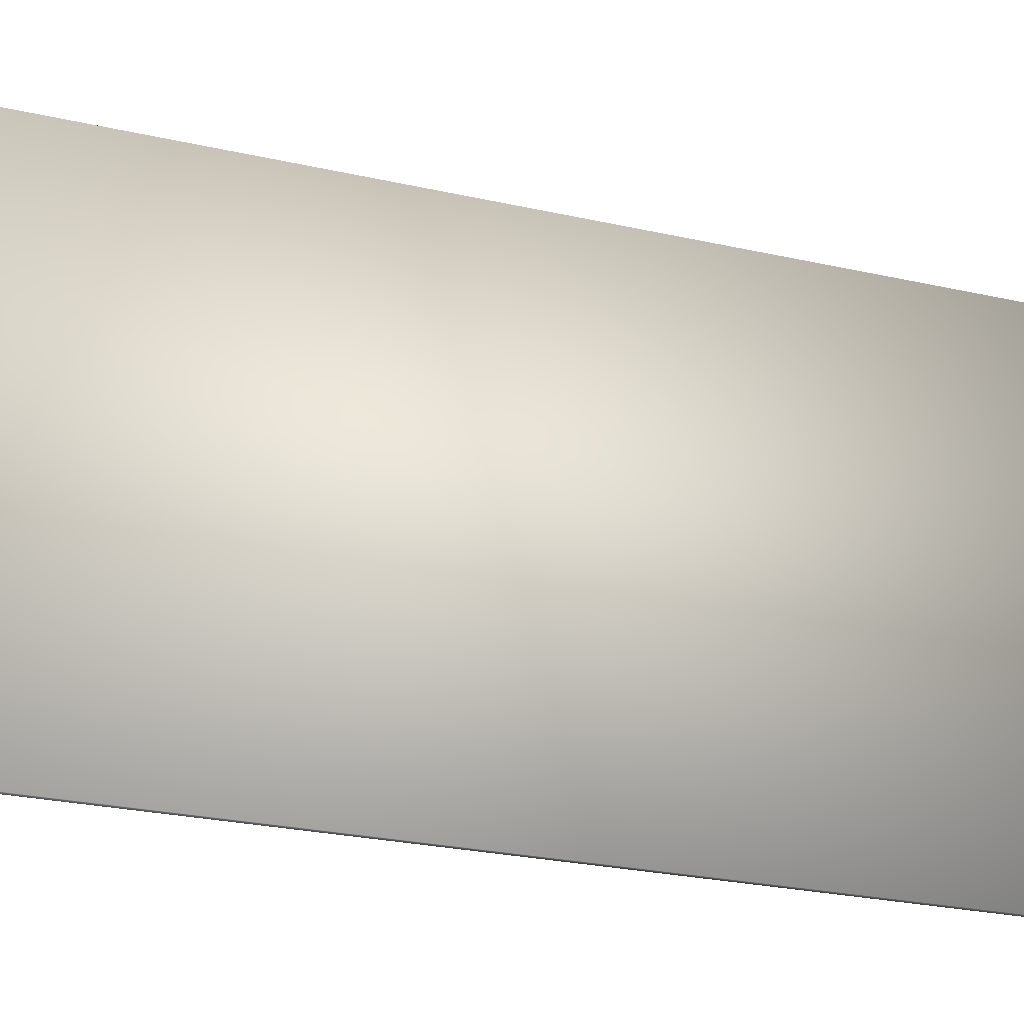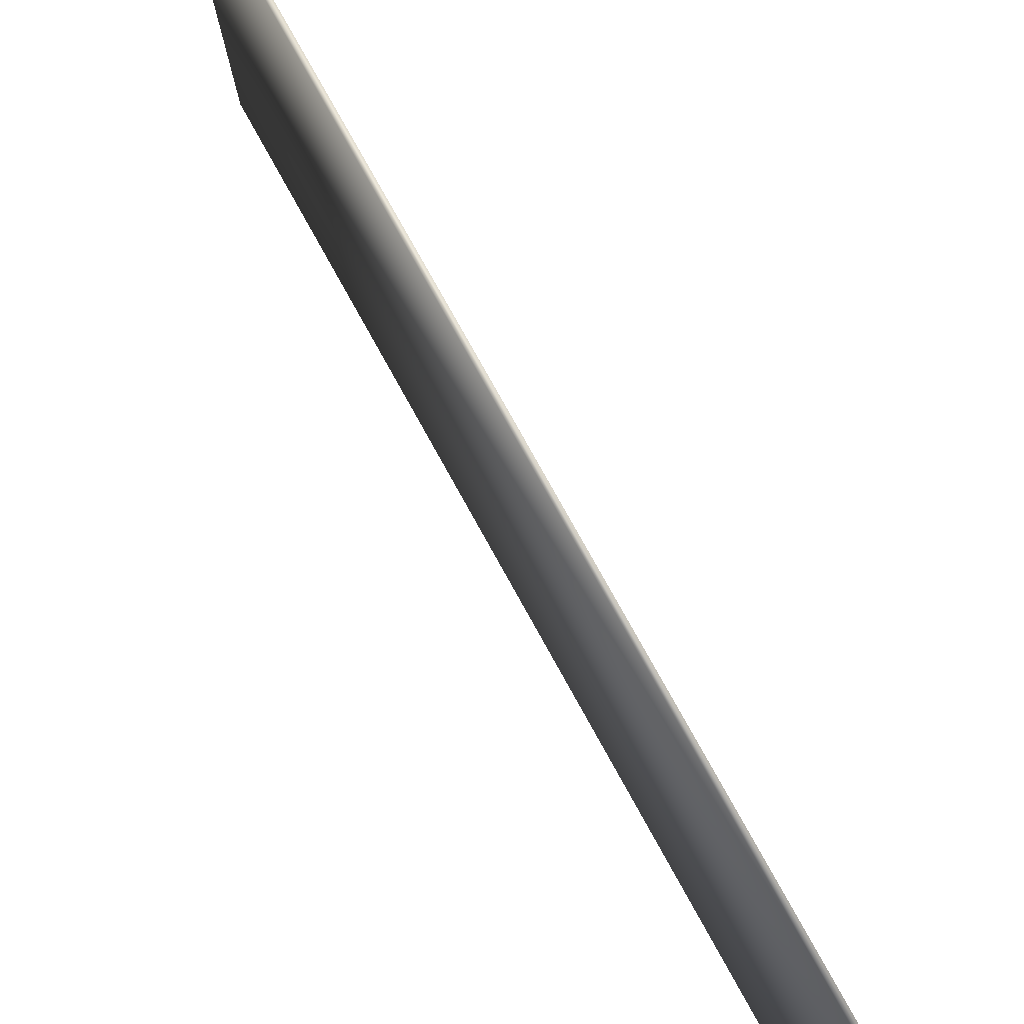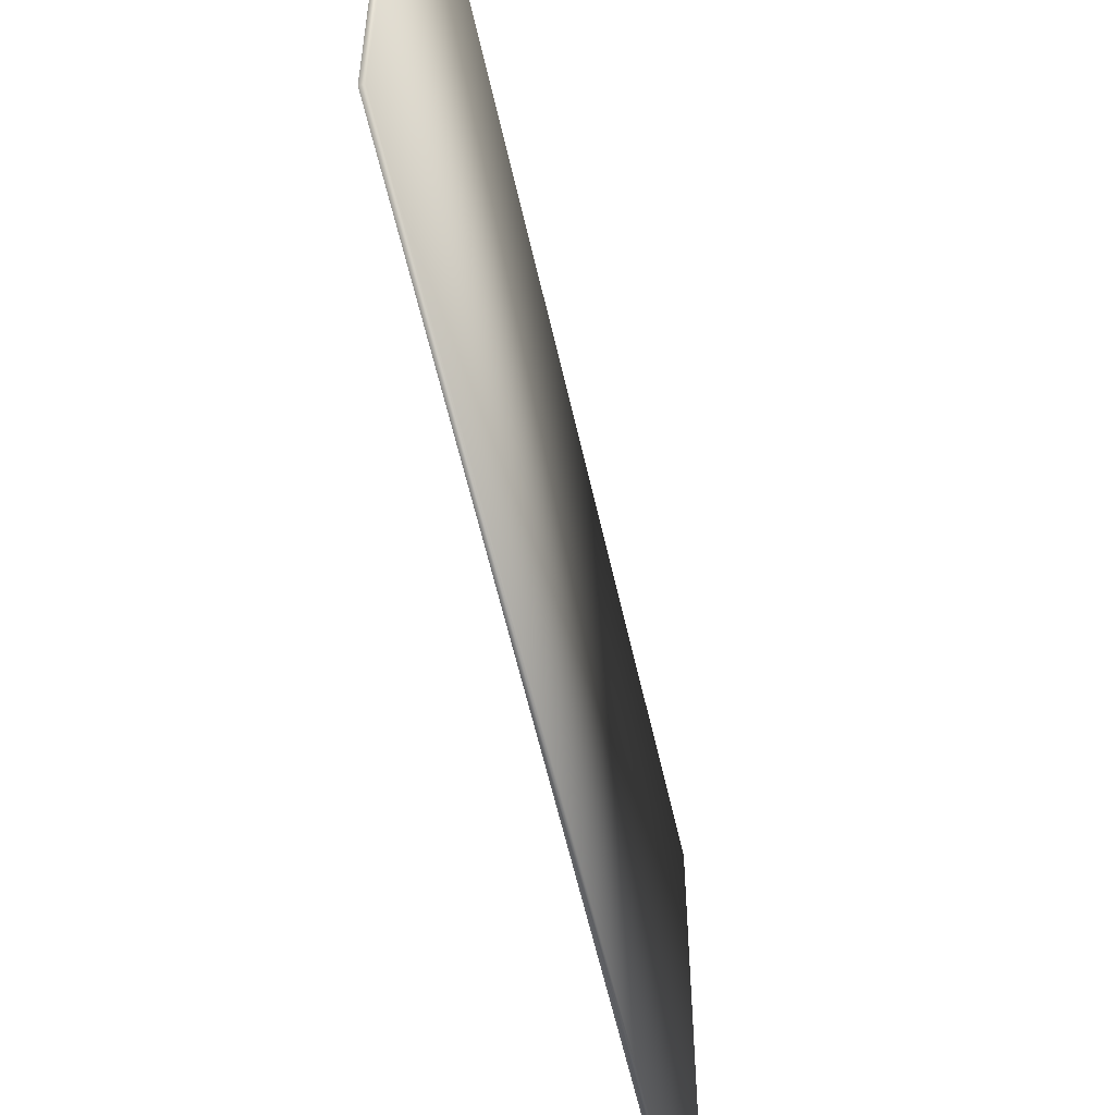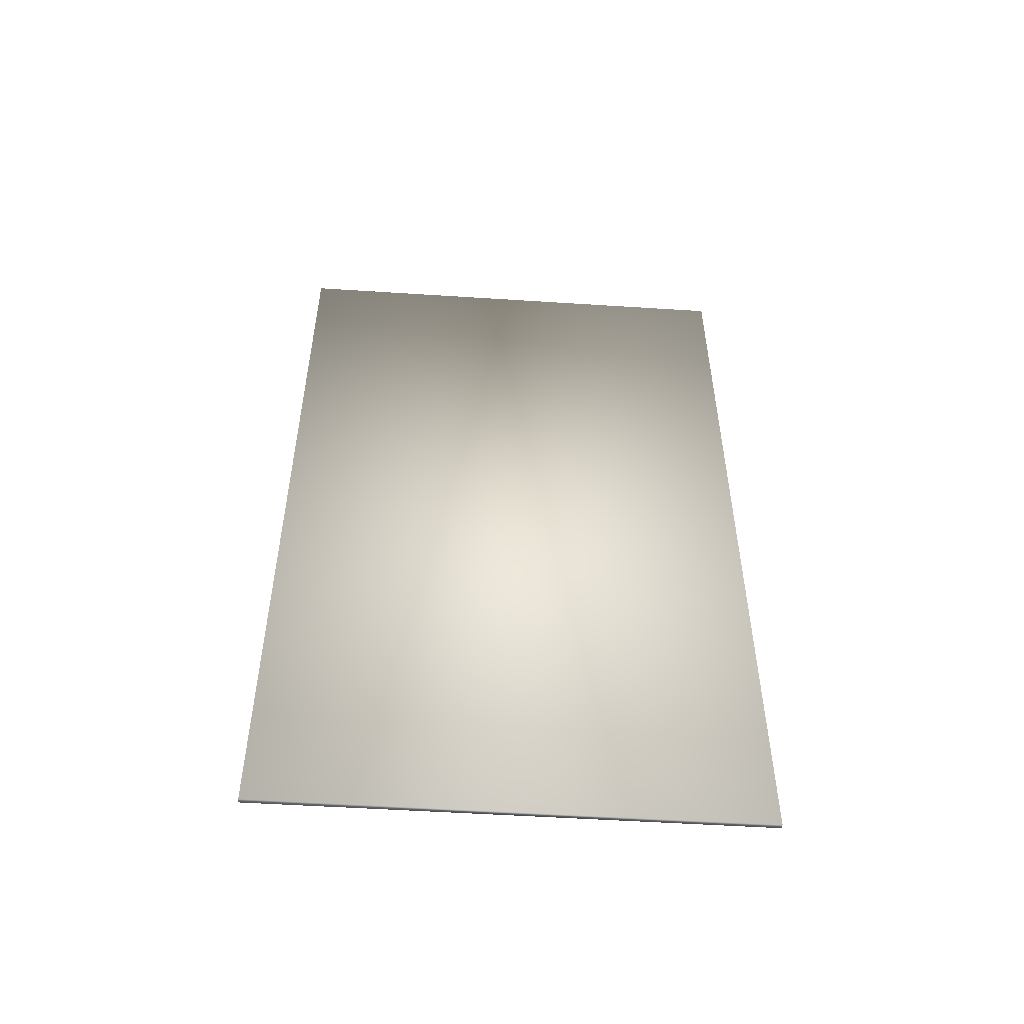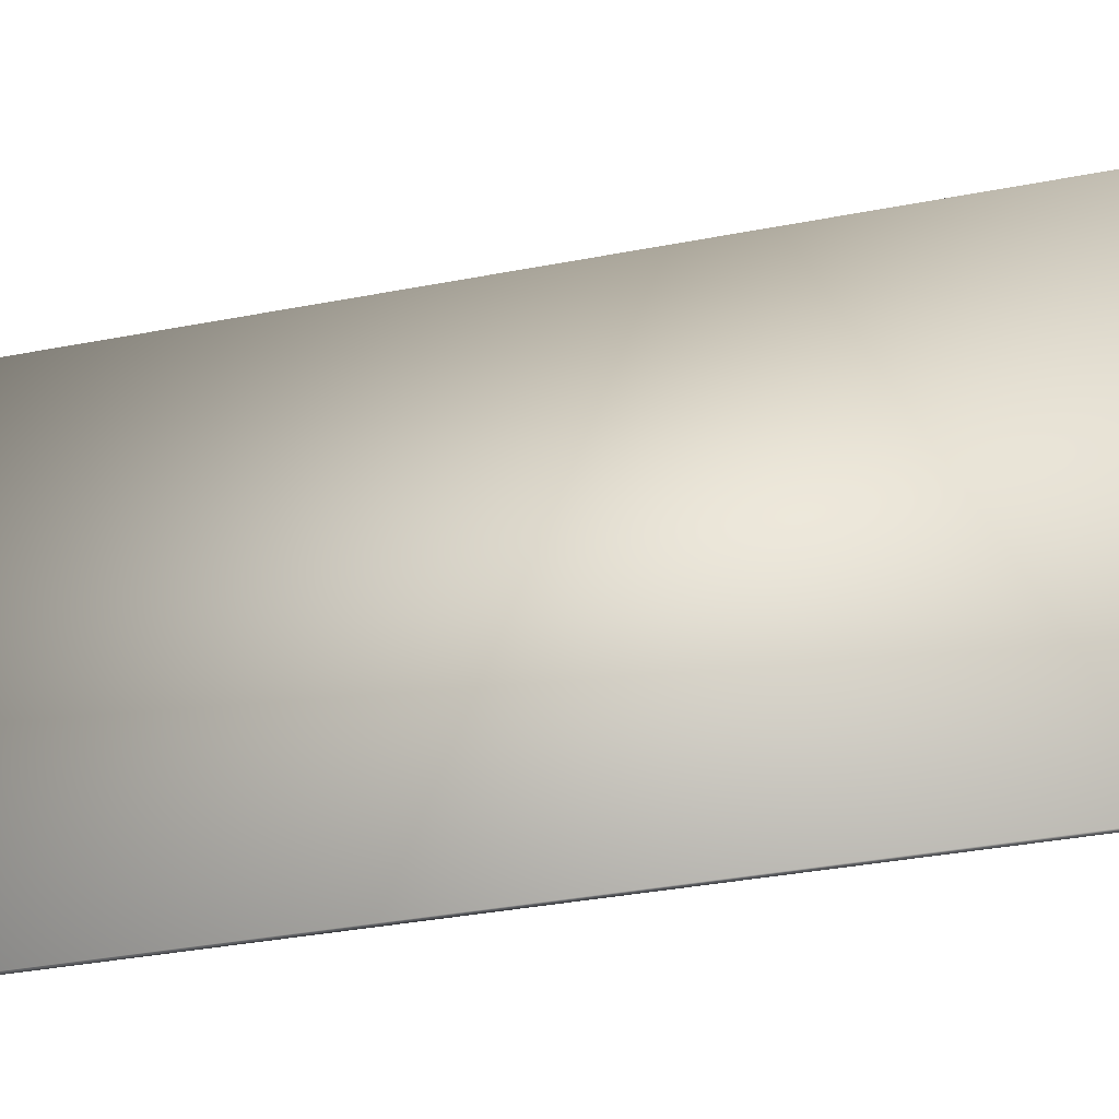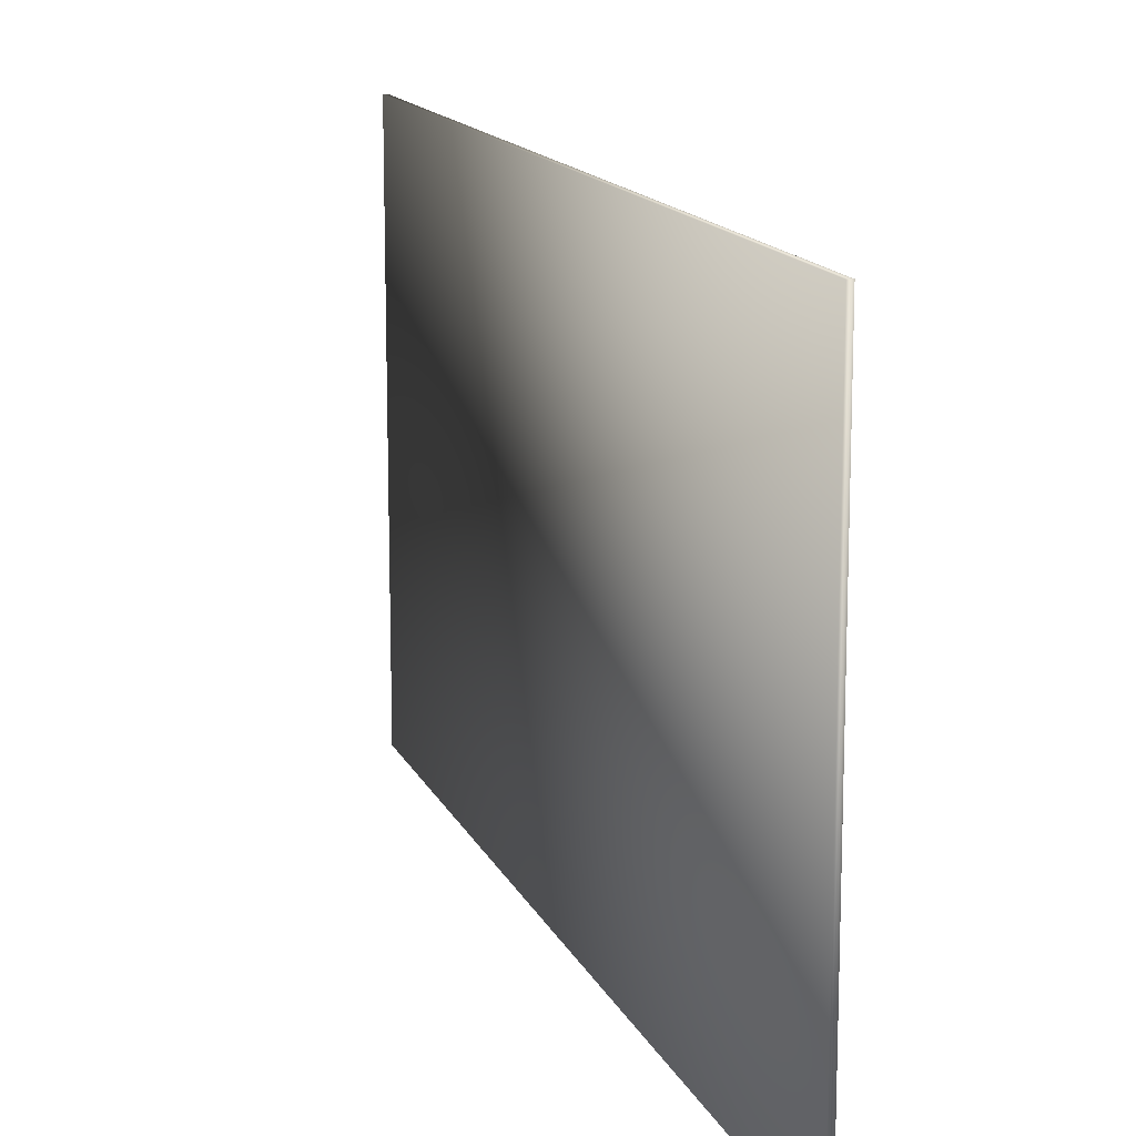
<metadata>
{"format":"obj","ext":"obj","renderer":"f3d","projection":"perspective","resolution":1024,"background":"white","views":[{"elev":-26.7,"azim":70.7,"up":"+Y"},{"elev":77.8,"azim":-29.0,"up":"+Y"},{"elev":-57.3,"azim":12.4,"up":"+Y"},{"elev":-51.8,"azim":-94.0,"up":"+Z"},{"elev":-36.8,"azim":104.0,"up":"+Y"},{"elev":14.3,"azim":-17.4,"up":"+Y"}]}
</metadata>
<code>
v 2591 0.3074 1e+04
v 2591 2794 1e+04
v 2565 0.3074 1e+04
v 2565 2794 1e+04
v 2565 2794 5000
v 2565 0.3074 5000
v 2591 0.3074 5000
v 2591 2794 5000
f 1 2 3
f 3 2 4
f 5 6 4
f 4 6 3
f 6 7 3
f 3 7 1
f 2 8 4
f 4 8 5
f 7 8 1
f 1 8 2
f 8 7 5
f 5 7 6

</code>
